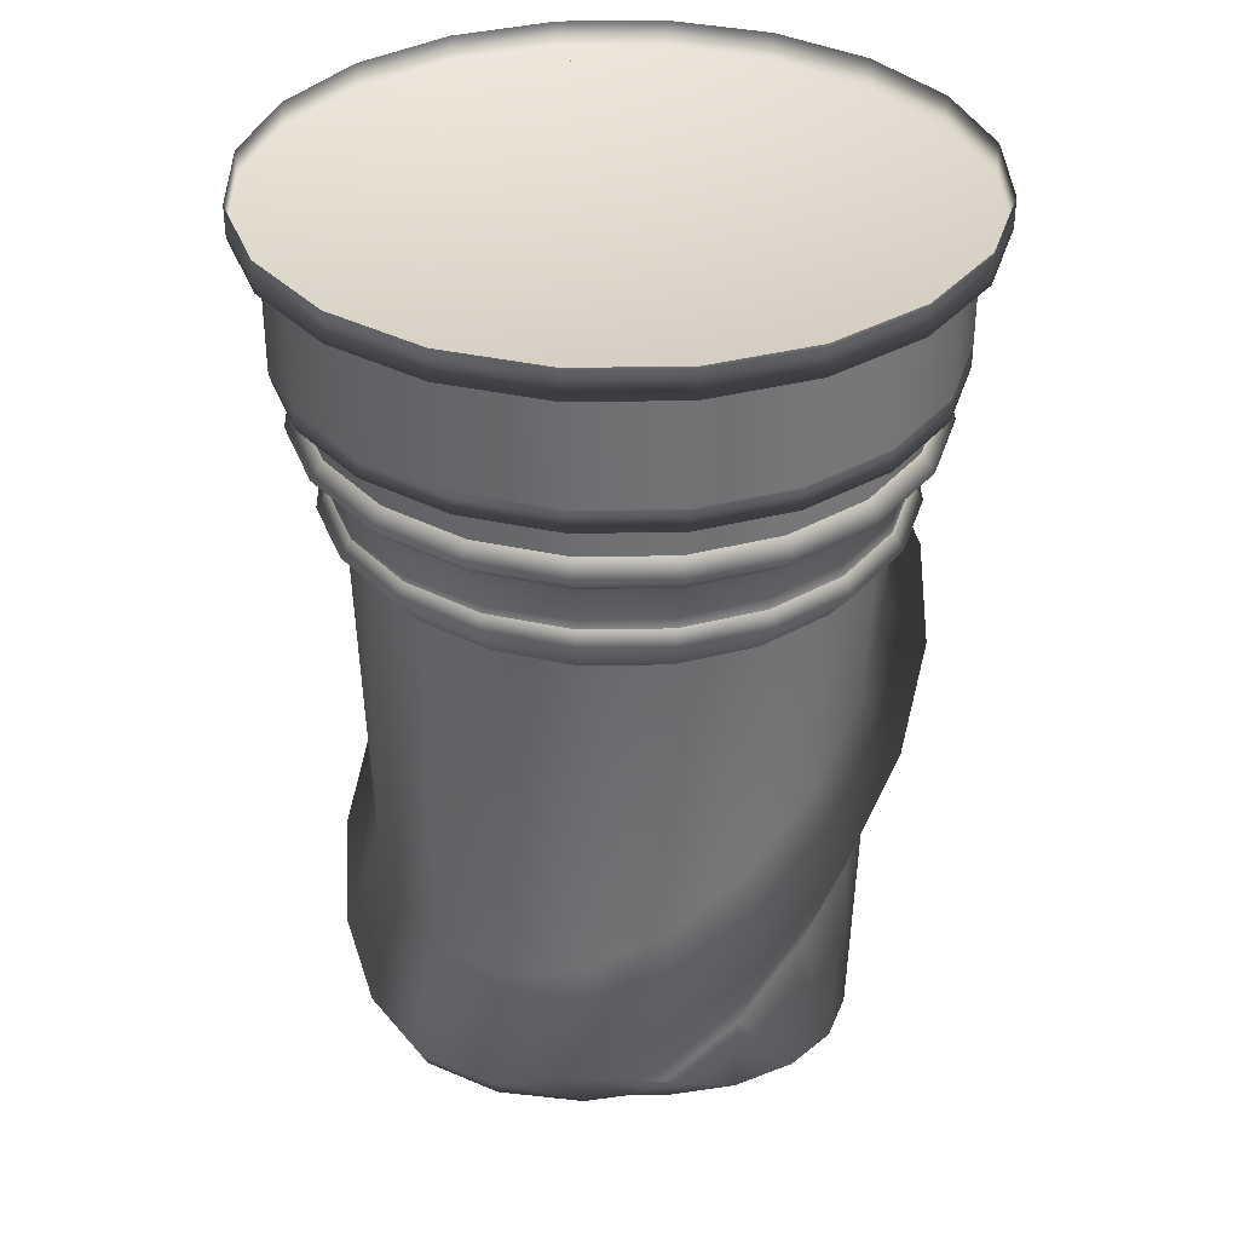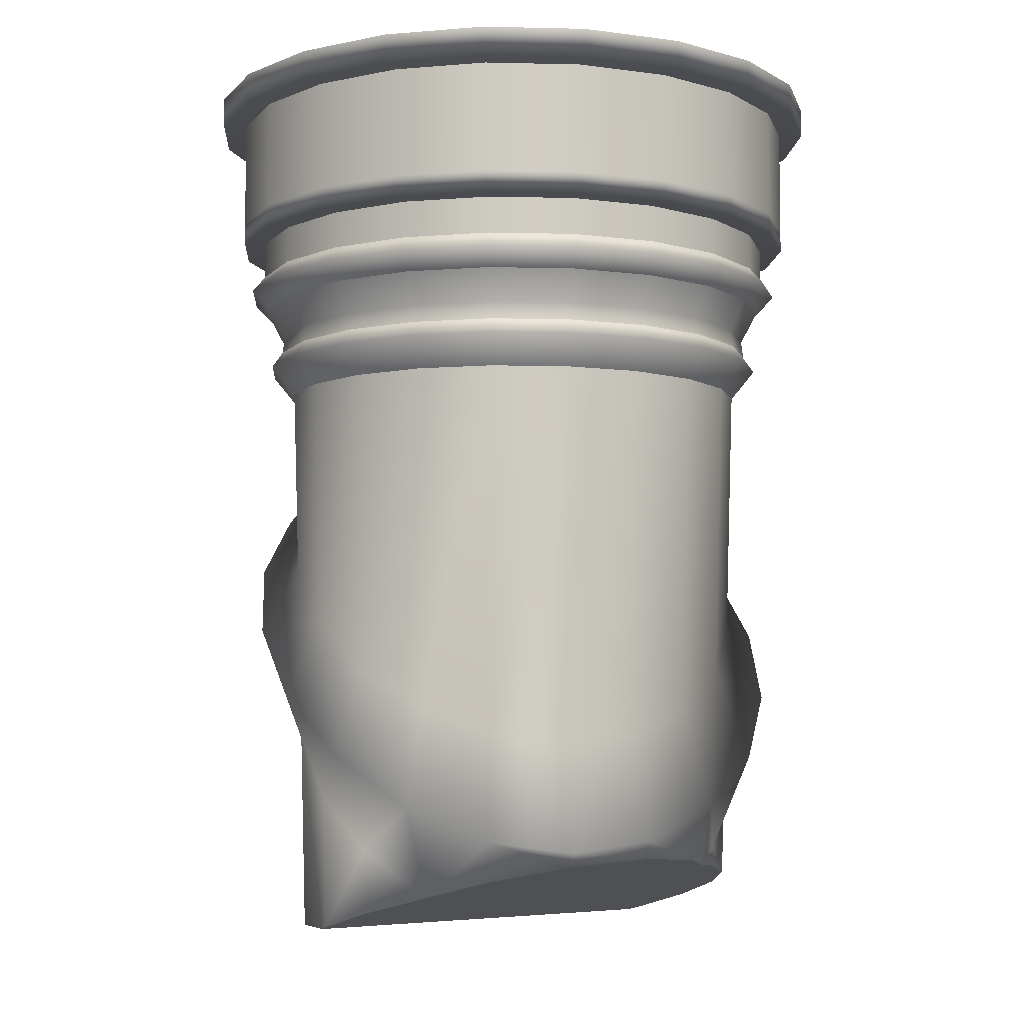
<metadata>
{"format":"obj","ext":"obj","renderer":"f3d","projection":"perspective","resolution":1024,"background":"white","views":[{"elev":35.0,"azim":43.7,"up":"+Z"},{"elev":-6.0,"azim":-13.0,"up":"+Z"}]}
</metadata>
<code>
v  0.01 0.0015 0.0015
v  0.01 -0.0015 0.0015
v  0.01 -0.0015 -0.0015
v  0.01 0.0015 -0.0015
v  0.015 0.015 -0.015
v  0.015 -0.015 -0.015
v  0.015 0.015 0.015
v  0.015 -0.015 0.015
v  0 0 -0
o LakeWorldHomeStonePillar005
g LakeWorldHomeStonePillar005
f 1 2 3 4
f 5 4 3 6
f 7 1 4 5
f 2 8 6 3
f 1 7 8 2
f 9 7 5
f 9 5 6
f 9 6 8
f 9 8 7
v  -57.52 -177.3 -557.2
v  -60.3 -185.9 -260
v  -109.8 -151.3 -536
v  0 -186.1 -564.5
v  0 -195.5 -260
v  -126.1 -174.7 -614.6
v  -65.85 -204.3 -640.4
v  -114.7 -158.2 -260
v  -151.9 -110.6 -503
v  57.52 -177.3 -557.2
v  60.3 -185.9 -260
v  0 -214.3 -649.3
v  65.85 -204.3 -640.4
v  -157.9 -115 -260
v  109.8 -151.3 -536
v  -179.7 -58.63 -461.4
v  -185.6 -60.63 -260
v  151.9 -110.6 -503
v  114.7 -158.2 -260
v  126.1 -174.7 -614.6
v  -190.3 -0.2686 -415.3
v  -195.1 -0.3284 -260
v  179.7 -58.63 -461.4
v  157.9 -115 -260
v  190.3 -0.2686 -415.3
v  185.6 -60.63 -260
v  182.3 58.93 -369.2
v  195.1 -0.3284 -260
v  185.6 59.97 -260
v  156 113.1 -327.6
v  157.9 114.4 -260
v  113.9 156.5 -294.6
v  114.7 157.5 -260
v  60.1 184.6 -273.4
v  60.3 185.3 -260
v  148.4 -108 -650.3
v  132.6 -123.3 -663.6
v  148.1 -107.8 -665.3
v  173.9 -56.66 -673.8
v  175.7 -57.28 -606.8
v  182.5 -0.1648 -685.6
v  186.1 -0.2136 -558.5
v  178.3 57.71 -510.2
v  173.2 56.1 -699.6
v  152.7 110.7 -466.6
v  147 106.6 -714.2
v  138.7 114.8 -717
v  106.7 146.7 -717
v  111.6 153.3 -432
v  56.11 172.5 -717
v  58.85 180.9 -409.8
v  131.3 184.4 -319.9
v  180.6 133.7 -359.8
v  -0.0006 181.4 -717
v  68.93 216.9 -294.5
v  0 190.4 -402.2
v  0 228 -285.9
v  -58.85 180.9 -409.8
v  -68.93 216.9 -294.5
v  0 194.4 -266.1
v  -56.11 172.5 -717
v  -175.7 -57.28 -606.8
v  -172.7 -56.27 -715.5
v  -148.4 -108 -650.3
v  -147.3 -107.2 -700.9
v  -104.4 -149.2 -686.2
v  -175.2 -127.8 -574.2
v  -61.3 -189.6 -671.8
v  0 -209 -660.1
v  63.73 -197.4 -655
v  114.5 -158.1 -657.9
v  175.2 -127.8 -574.2
v  207.9 -67.42 -523.2
v  220.6 0.8264 -466.8
v  211.3 70.27 -410.4
v  -106.7 146.7 -717
v  -111.6 153.3 -432
v  -131.3 184.4 -319.9
v  -60.1 184.6 -273.4
v  -152.7 110.7 -466.6
v  -146.9 106.6 -717
v  -172.7 55.96 -717
v  -178.3 57.71 -510.2
v  -181.6 -0.1526 -717
v  -186.1 -0.2136 -558.5
v  -173.7 -50 -717
v  -113.9 156.5 -294.6
v  -180.6 133.7 -359.8
v  -156 113.1 -327.6
v  -182.3 58.93 -369.2
v  -211.3 70.27 -410.4
v  -220.6 0.8264 -466.8
v  -207.9 -67.42 -523.2
v  0 194.8 -260
v  -60.3 185.3 -260
v  -114.7 157.5 -260
v  -157.9 114.4 -260
v  -185.6 59.97 -260
o polySurface899__MarblePole03
g polySurface899__MarblePole03
f 10 11 12
f 10 13 14
f 10 14 11
f 10 12 15
f 10 15 16
f 10 16 13
f 11 17 12
f 12 17 18
f 14 13 19
f 14 19 20
f 16 21 13
f 13 22 19
f 13 21 22
f 17 23 18
f 19 24 20
f 23 25 18
f 23 26 25
f 24 27 28
f 24 28 20
f 24 19 29
f 25 26 30
f 26 31 30
f 27 32 33
f 27 33 28
f 19 22 29
f 32 34 35
f 32 35 33
f 34 36 37
f 34 37 35
f 36 38 37
f 38 36 39
f 38 39 40
f 40 39 41
f 40 41 42
f 42 41 43
f 42 43 44
f 45 46 47
f 45 47 48
f 45 48 49
f 49 48 50
f 49 50 51
f 52 51 53
f 51 50 53
f 54 52 55
f 52 53 55
f 55 56 57
f 55 57 58
f 55 58 54
f 57 59 58
f 58 60 61
f 58 59 60
f 54 58 62
f 59 63 60
f 60 64 61
f 60 65 64
f 60 63 65
f 58 61 62
f 64 66 43
f 65 66 64
f 65 67 68
f 65 68 66
f 65 63 67
f 66 69 43
f 67 63 70
f 71 72 73
f 72 74 73
f 75 73 74
f 73 75 15
f 73 15 76
f 15 75 16
f 75 77 16
f 21 16 78
f 16 77 78
f 22 21 79
f 21 78 79
f 29 22 80
f 22 79 80
f 81 29 45
f 29 80 46
f 29 46 45
f 45 49 81
f 49 51 82
f 49 82 81
f 51 52 83
f 51 83 82
f 52 84 83
f 70 85 86
f 70 86 67
f 86 87 67
f 67 87 68
f 68 88 66
f 88 69 66
f 86 85 89
f 85 90 89
f 90 91 92
f 90 92 89
f 91 93 94
f 91 94 92
f 93 95 94
f 95 72 71
f 95 71 94
f 29 81 24
f 81 27 24
f 81 82 27
f 82 32 27
f 82 83 32
f 83 34 32
f 83 84 34
f 84 36 34
f 36 62 39
f 36 84 62
f 62 61 39
f 61 41 39
f 61 64 41
f 64 43 41
f 87 96 68
f 96 88 68
f 97 98 87
f 98 97 99
f 98 96 87
f 97 100 99
f 101 30 100
f 30 99 100
f 102 25 101
f 25 30 101
f 76 18 102
f 18 25 102
f 15 12 76
f 12 18 76
f 103 44 69
f 44 43 69
f 103 69 104
f 69 88 104
f 104 88 105
f 88 96 105
f 105 96 106
f 96 98 106
f 106 98 107
f 98 99 107
f 107 99 31
f 99 30 31
f 62 84 54
f 84 52 54
f 87 86 97
f 86 89 97
f 97 89 100
f 89 92 100
f 100 92 101
f 92 94 101
f 101 94 102
f 94 71 102
f 71 73 76
f 71 76 102
v  -104.4 -149.2 -686.2
v  -79.2 -0.1508 -717
v  -61.3 -189.6 -671.8
v  -147.3 -107.2 -700.9
v  -152.7 -210.1 -22.99
v  -80.26 -247 -22.99
v  -152.7 -210.1 -0
v  -80.26 -247 -0
v  -210.1 -152.7 -22.99
v  -210.1 -152.7 -0
v  -247 -80.26 -22.99
v  -247 -80.26 -0
v  -259.7 0 -22.99
v  -259.7 0 -0
v  -247 80.26 -22.99
v  -247 80.26 -0
v  -210.1 152.7 -22.99
v  -210.1 152.7 -0
v  -152.7 210.1 -22.99
v  -152.7 210.1 -0
v  -80.26 247 -22.99
v  -80.26 247 -0
v  80.26 247 -22.99
v  0 259.7 -22.99
v  80.26 247 -0
v  0 259.7 -0
v  152.7 210.1 -22.99
v  152.7 210.1 -0
v  210.1 152.7 -22.99
v  210.1 152.7 -0
v  247 80.26 -22.99
v  247 80.26 -0
v  259.7 0 -22.99
v  259.7 0 -0
v  247 -80.26 -22.99
v  247 -80.26 -0
v  210.1 -152.7 -22.99
v  210.1 -152.7 -0
v  152.7 -210.1 -22.99
v  152.7 -210.1 -0
v  80.26 -247 -22.99
v  80.26 -247 -0
v  0 -259.7 -22.99
v  0 -259.7 -0
v  -141.1 -194.2 -127.6
v  -74.18 -228.3 -127.6
v  -141.1 -194.2 -110.6
v  -74.18 -228.3 -110.6
v  -194.2 -141.1 -127.6
v  -194.2 -141.1 -110.6
v  -228.3 -74.18 -127.6
v  -228.3 -74.18 -110.6
v  -194.2 141.1 -127.6
v  -228.3 74.18 -127.6
v  -194.2 141.1 -110.6
v  -228.3 74.18 -110.6
v  -141.1 194.2 -127.6
v  -141.1 194.2 -110.6
v  -74.18 228.3 -127.6
v  -74.18 228.3 -110.6
v  141.1 194.2 -127.6
v  74.18 228.3 -127.6
v  141.1 194.2 -110.6
v  74.18 228.3 -110.6
v  194.2 141.1 -127.6
v  194.2 141.1 -110.6
v  228.3 74.18 -127.6
v  228.3 74.18 -110.6
v  194.2 -141.1 -127.6
v  228.3 -74.18 -127.6
v  194.2 -141.1 -110.6
v  228.3 -74.18 -110.6
v  141.1 -194.2 -127.6
v  141.1 -194.2 -110.6
v  74.18 -228.3 -127.6
v  74.18 -228.3 -110.6
v  0 240.1 -110.6
v  0 240.1 -127.6
v  0 0 -127.6
v  240.1 0 -127.6
v  -240.1 0 -127.6
v  0 -240.1 -127.6
v  0 -240.1 -110.6
v  194.2 -141.1 -22.99
v  228.3 -74.18 -22.99
v  141.1 -194.2 -22.99
v  74.18 -228.3 -22.99
v  0 -240.1 -22.99
v  -74.18 -228.3 -22.99
v  -141.1 -194.2 -22.99
v  -194.2 -141.1 -22.99
v  -228.3 -74.18 -22.99
v  -240.1 0 -110.6
v  -240.1 0 -22.99
v  -228.3 74.18 -22.99
v  -194.2 141.1 -22.99
v  -141.1 194.2 -22.99
v  -74.18 228.3 -22.99
v  0 240.1 -22.99
v  74.18 228.3 -22.99
v  141.1 194.2 -22.99
v  194.2 141.1 -22.99
v  228.3 74.18 -22.99
v  240.1 0 -110.6
v  240.1 0 -22.99
v  0 0 -22.99
v  -221.7 0 -127.6
v  -221.7 0 -157
v  -210.9 -68.51 -157
v  -210.9 -68.51 -127.6
v  -179.4 -130.3 -157
v  -179.4 -130.3 -127.6
v  -130.3 -179.4 -157
v  -130.3 -179.4 -127.6
v  -68.51 -210.9 -157
v  -68.51 -210.9 -127.6
v  0 -221.7 -157
v  0 -221.7 -127.6
v  68.51 -210.9 -157
v  68.51 -210.9 -127.6
v  130.3 -179.4 -157
v  130.3 -179.4 -127.6
v  179.4 -130.3 -157
v  179.4 -130.3 -127.6
v  210.9 -68.51 -157
v  210.9 -68.51 -127.6
v  221.7 0 -157
v  221.7 0 -127.6
v  210.9 68.51 -157
v  210.9 68.51 -127.6
v  179.4 130.3 -157
v  179.4 130.3 -127.6
v  130.3 179.4 -157
v  130.3 179.4 -127.6
v  68.51 210.9 -157
v  68.51 210.9 -127.6
v  0 221.7 -157
v  0 221.7 -127.6
v  -68.51 210.9 -157
v  -68.51 210.9 -127.6
v  -130.3 179.4 -157
v  -130.3 179.4 -127.6
v  -179.4 130.3 -157
v  -179.4 130.3 -127.6
v  -210.9 68.51 -157
v  -210.9 68.51 -127.6
v  67.23 -206.9 -184.2
v  0 -217.6 -184.2
v  63.08 -194.1 -209.5
v  0 -204.1 -209.5
v  63.61 -196.1 -223.5
v  0 -206.2 -223.5
v  127.9 -176 -184.2
v  120 -165.1 -209.5
v  121 -166.9 -223.5
v  176 -127.9 -184.2
v  165.1 -120 -209.5
v  166.5 -121.3 -223.5
v  206.9 -67.23 -184.2
v  194.1 -63.08 -209.5
v  195.8 -63.95 -223.5
v  206.9 67.23 -184.2
v  217.6 0 -184.2
v  194.1 63.08 -209.5
v  204.1 0 -209.5
v  195.8 63.28 -223.5
v  205.9 -0.3369 -223.5
v  176 127.9 -184.2
v  165.1 120 -209.5
v  166.5 120.7 -223.5
v  127.9 176 -184.2
v  120 165.1 -209.5
v  121 166.2 -223.5
v  67.23 206.9 -184.2
v  63.08 194.1 -209.5
v  63.61 195.4 -223.5
v  0 217.6 -184.2
v  0 204.1 -209.5
v  0 205.5 -223.5
v  -63.61 -196.1 -223.5
v  -121 -166.9 -223.5
v  -66.32 -204.4 -236.1
v  -126.1 -174 -236.1
v  -60.3 -185.9 -260
v  -114.7 -158.2 -260
v  -166.5 -121.3 -223.5
v  -173.6 -126.5 -236.1
v  -157.9 -115 -260
v  -195.8 -63.95 -223.5
v  -204.1 -66.65 -236.1
v  -185.6 -60.63 -260
v  -205.9 -0.3369 -223.5
v  -214.6 -0.3338 -236.1
v  -195.1 -0.3284 -260
v  -195.8 63.28 -223.5
v  -204.1 65.99 -236.1
v  -185.6 59.97 -260
v  -166.5 120.7 -223.5
v  -173.6 125.8 -236.1
v  -157.9 114.4 -260
v  -121 166.2 -223.5
v  -126.1 173.3 -236.1
v  -114.7 157.5 -260
v  -63.61 195.4 -223.5
v  -66.32 203.8 -236.1
v  -60.3 185.3 -260
v  0 214.3 -236.1
v  0 194.8 -260
v  66.32 203.8 -236.1
v  60.3 185.3 -260
v  66.32 -204.4 -236.1
v  0.0001 -214.9 -236.1
v  60.3 -185.9 -260
v  0 -195.5 -260
v  -127.9 -176 -184.2
v  -67.23 -206.9 -184.2
v  -136.6 -188 -169.4
v  -71.8 -221 -169.4
v  -176 -127.9 -184.2
v  -188 -136.6 -169.4
v  -206.9 -67.23 -184.2
v  -221 -71.8 -169.4
v  -217.6 0 -184.2
v  -232.3 0 -169.4
v  -206.9 67.23 -184.2
v  -221 71.8 -169.4
v  -176 127.9 -184.2
v  -188 136.6 -169.4
v  -127.9 176 -184.2
v  -136.6 188 -169.4
v  -67.23 206.9 -184.2
v  -71.8 221 -169.4
v  0 232.3 -169.4
v  71.8 221 -169.4
v  136.6 188 -169.4
v  188 136.6 -169.4
v  221 71.8 -169.4
v  232.3 0 -169.4
v  221 -71.8 -169.4
v  188 -136.6 -169.4
v  136.6 -188 -169.4
v  71.8 -221 -169.4
v  0 -232.3 -169.4
v  138.7 114.8 -717
v  49.24 67.62 -717
v  106.7 146.7 -717
v  56.11 172.5 -717
v  -10.09 36.31 -717
v  -0.0006 181.4 -717
v  -56.11 172.5 -717
v  -106.7 146.7 -717
v  -146.9 106.6 -717
v  -49.02 15.78 -717
v  -172.7 55.96 -717
v  -181.6 -0.1526 -717
v  -173.7 -50 -717
v  -63.08 -194.1 -209.5
v  -120 -165.1 -209.5
v  -63.08 194.1 -209.5
v  -120 165.1 -209.5
v  -165.1 120 -209.5
v  -194.1 63.08 -209.5
v  -204.1 0 -209.5
v  -194.1 -63.08 -209.5
v  -165.1 -120 -209.5
v  126.1 173.3 -236.1
v  114.7 157.5 -260
v  173.6 125.8 -236.1
v  157.9 114.4 -260
v  204.1 65.99 -236.1
v  185.6 59.97 -260
v  214.6 -0.3339 -236.1
v  195.1 -0.3284 -260
v  204.1 -66.65 -236.1
v  185.6 -60.63 -260
v  173.6 -126.5 -236.1
v  157.9 -115 -260
v  126.1 -174 -236.1
v  114.7 -158.2 -260
v  -172.7 -56.27 -715.5
v  0 -209 -660.1
v  63.73 -197.4 -655
v  114.5 -158.1 -657.9
v  132.6 -123.3 -663.6
v  148.1 -107.8 -665.3
v  173.9 -56.66 -673.8
v  182.5 -0.1648 -685.6
v  173.2 56.1 -699.6
v  147 106.6 -714.2
o polySurface899__MarbleWall00
g polySurface899__MarbleWall00
f 108 109 110
f 111 109 108
f 112 113 114
f 113 115 114
f 116 112 117
f 112 114 117
f 118 116 119
f 116 117 119
f 120 118 121
f 118 119 121
f 122 120 123
f 120 121 123
f 124 122 125
f 122 123 125
f 126 124 127
f 124 125 127
f 128 126 129
f 126 127 129
f 130 131 132
f 131 133 132
f 134 130 135
f 130 132 135
f 136 134 137
f 134 135 137
f 138 136 139
f 136 137 139
f 140 138 141
f 138 139 141
f 142 140 143
f 140 141 143
f 144 142 145
f 142 143 145
f 146 144 147
f 144 145 147
f 148 146 149
f 146 147 149
f 113 150 115
f 150 151 115
f 152 153 154
f 153 155 154
f 156 152 157
f 152 154 157
f 158 156 159
f 156 157 159
f 160 161 162
f 161 163 162
f 164 160 165
f 160 162 165
f 166 164 167
f 164 165 167
f 168 169 170
f 169 171 170
f 172 168 173
f 168 170 173
f 174 172 175
f 172 173 175
f 176 177 178
f 177 179 178
f 180 176 181
f 176 178 181
f 182 180 183
f 180 181 183
f 167 184 166
f 184 185 166
f 185 169 186
f 185 186 166
f 169 168 186
f 166 186 164
f 168 172 186
f 164 186 160
f 172 174 186
f 160 186 161
f 174 187 186
f 161 186 188
f 187 177 186
f 188 186 158
f 177 176 186
f 158 186 156
f 176 180 186
f 156 186 152
f 186 180 182
f 186 153 152
f 186 182 189
f 186 189 153
f 189 182 190
f 182 183 190
f 178 179 191
f 179 192 191
f 181 178 193
f 178 191 193
f 183 181 194
f 181 193 194
f 153 189 155
f 189 190 155
f 190 183 195
f 183 194 195
f 155 190 196
f 190 195 196
f 154 155 197
f 155 196 197
f 157 154 198
f 154 197 198
f 159 157 199
f 157 198 199
f 200 188 158
f 159 200 158
f 200 159 201
f 159 199 201
f 163 161 188
f 200 163 188
f 163 200 202
f 200 201 202
f 162 163 203
f 163 202 203
f 165 162 204
f 162 203 204
f 167 165 205
f 165 204 205
f 169 185 171
f 185 184 171
f 184 167 206
f 167 205 206
f 171 184 207
f 184 206 207
f 170 171 208
f 171 207 208
f 173 170 209
f 170 208 209
f 175 173 210
f 173 209 210
f 211 187 174
f 175 211 174
f 211 175 212
f 175 210 212
f 179 177 187
f 211 179 187
f 179 211 192
f 211 212 192
f 149 151 148
f 151 150 148
f 150 113 213
f 150 213 148
f 113 112 213
f 148 213 146
f 112 116 213
f 146 213 144
f 116 118 213
f 144 213 142
f 118 120 213
f 142 213 140
f 120 122 213
f 140 213 138
f 122 124 213
f 138 213 136
f 124 126 213
f 136 213 134
f 213 126 128
f 213 130 134
f 213 128 131
f 213 131 130
f 131 128 133
f 128 129 133
f 214 215 216
f 217 214 216
f 217 216 218
f 219 217 218
f 219 218 220
f 221 219 220
f 221 220 222
f 223 221 222
f 223 222 224
f 225 223 224
f 225 224 226
f 227 225 226
f 227 226 228
f 229 227 228
f 229 228 230
f 231 229 230
f 231 230 232
f 233 231 232
f 233 232 234
f 235 233 234
f 235 234 236
f 237 235 236
f 237 236 238
f 239 237 238
f 239 238 240
f 241 239 240
f 241 240 242
f 243 241 242
f 243 242 244
f 245 243 244
f 245 244 246
f 247 245 246
f 247 246 248
f 249 247 248
f 249 248 250
f 251 249 250
f 251 250 252
f 253 251 252
f 253 252 215
f 214 253 215
f 254 255 256
f 255 257 256
f 256 257 258
f 257 259 258
f 260 254 261
f 254 256 261
f 261 256 262
f 256 258 262
f 263 260 264
f 260 261 264
f 264 261 265
f 261 262 265
f 266 263 267
f 263 264 267
f 267 264 268
f 264 265 268
f 269 270 271
f 270 272 271
f 271 272 273
f 272 274 273
f 275 269 276
f 269 271 276
f 276 271 277
f 271 273 277
f 278 275 279
f 275 276 279
f 279 276 280
f 276 277 280
f 281 278 282
f 278 279 282
f 282 279 283
f 279 280 283
f 284 281 285
f 281 282 285
f 285 282 286
f 282 283 286
f 287 288 289
f 288 290 289
f 289 290 291
f 290 292 291
f 288 293 290
f 293 294 290
f 290 294 292
f 294 295 292
f 293 296 294
f 296 297 294
f 294 297 295
f 297 298 295
f 296 299 297
f 299 300 297
f 297 300 298
f 300 301 298
f 299 302 300
f 302 303 300
f 300 303 301
f 303 304 301
f 302 305 303
f 305 306 303
f 303 306 304
f 306 307 304
f 305 308 306
f 308 309 306
f 306 309 307
f 309 310 307
f 308 311 309
f 311 312 309
f 309 312 310
f 312 313 310
f 311 286 312
f 286 314 312
f 312 314 313
f 314 315 313
f 286 283 314
f 283 316 314
f 314 316 315
f 316 317 315
f 258 259 318
f 259 319 318
f 318 319 320
f 319 321 320
f 259 287 319
f 287 289 319
f 319 289 321
f 289 291 321
f 322 323 324
f 323 325 324
f 324 325 220
f 325 222 220
f 326 322 327
f 322 324 327
f 327 324 218
f 324 220 218
f 328 326 329
f 326 327 329
f 329 327 216
f 327 218 216
f 330 328 331
f 328 329 331
f 331 329 215
f 329 216 215
f 332 330 333
f 330 331 333
f 333 331 252
f 331 215 252
f 334 332 335
f 332 333 335
f 335 333 250
f 333 252 250
f 336 334 337
f 334 335 337
f 337 335 248
f 335 250 248
f 338 336 339
f 336 337 339
f 339 337 246
f 337 248 246
f 284 338 340
f 338 339 340
f 340 339 244
f 339 246 244
f 281 284 341
f 284 340 341
f 341 340 242
f 340 244 242
f 278 281 342
f 281 341 342
f 342 341 240
f 341 242 240
f 275 278 343
f 278 342 343
f 343 342 238
f 342 240 238
f 269 275 344
f 275 343 344
f 344 343 236
f 343 238 236
f 270 269 345
f 269 344 345
f 345 344 234
f 344 236 234
f 266 270 346
f 270 345 346
f 346 345 232
f 345 234 232
f 263 266 347
f 266 346 347
f 347 346 230
f 346 232 230
f 260 263 348
f 263 347 348
f 348 347 228
f 347 230 228
f 254 260 349
f 260 348 349
f 349 348 226
f 348 228 226
f 255 254 350
f 254 349 350
f 350 349 224
f 349 226 224
f 323 255 325
f 255 350 325
f 325 350 222
f 350 224 222
f 351 352 353
f 352 354 353
f 352 355 354
f 355 356 354
f 355 357 356
f 355 358 357
f 355 359 358
f 355 360 359
f 360 361 359
f 360 109 361
f 109 362 361
f 109 363 362
f 323 322 364
f 322 365 364
f 364 365 288
f 364 288 287
f 255 323 257
f 323 364 257
f 257 364 287
f 257 287 259
f 266 267 270
f 267 272 270
f 267 274 272
f 267 268 274
f 338 284 366
f 284 285 366
f 366 285 286
f 366 286 311
f 336 338 367
f 338 366 367
f 367 366 311
f 367 311 308
f 334 336 368
f 336 367 368
f 368 367 308
f 368 308 305
f 332 334 369
f 334 368 369
f 369 368 305
f 369 305 302
f 330 332 370
f 332 369 370
f 370 369 302
f 370 302 299
f 328 330 371
f 330 370 371
f 371 370 299
f 371 299 296
f 326 328 372
f 328 371 372
f 372 371 296
f 372 296 293
f 322 326 365
f 326 372 365
f 365 372 293
f 365 293 288
f 283 280 316
f 280 373 316
f 316 373 374
f 316 374 317
f 280 277 373
f 277 375 373
f 373 375 376
f 373 376 374
f 277 273 375
f 273 377 375
f 375 377 378
f 375 378 376
f 273 274 377
f 274 379 377
f 377 379 380
f 377 380 378
f 274 268 379
f 268 381 379
f 379 381 382
f 379 382 380
f 268 265 381
f 265 383 381
f 381 383 384
f 381 384 382
f 265 262 383
f 262 385 383
f 383 385 386
f 383 386 384
f 262 258 385
f 258 318 385
f 385 318 320
f 385 320 386
f 109 111 387
f 109 387 363
f 388 110 109
f 388 109 360
f 355 388 360
f 355 389 388
f 355 390 389
f 355 391 390
f 355 392 391
f 393 392 355
f 352 393 355
f 352 394 393
f 352 395 394
f 396 395 352
f 351 396 352

</code>
